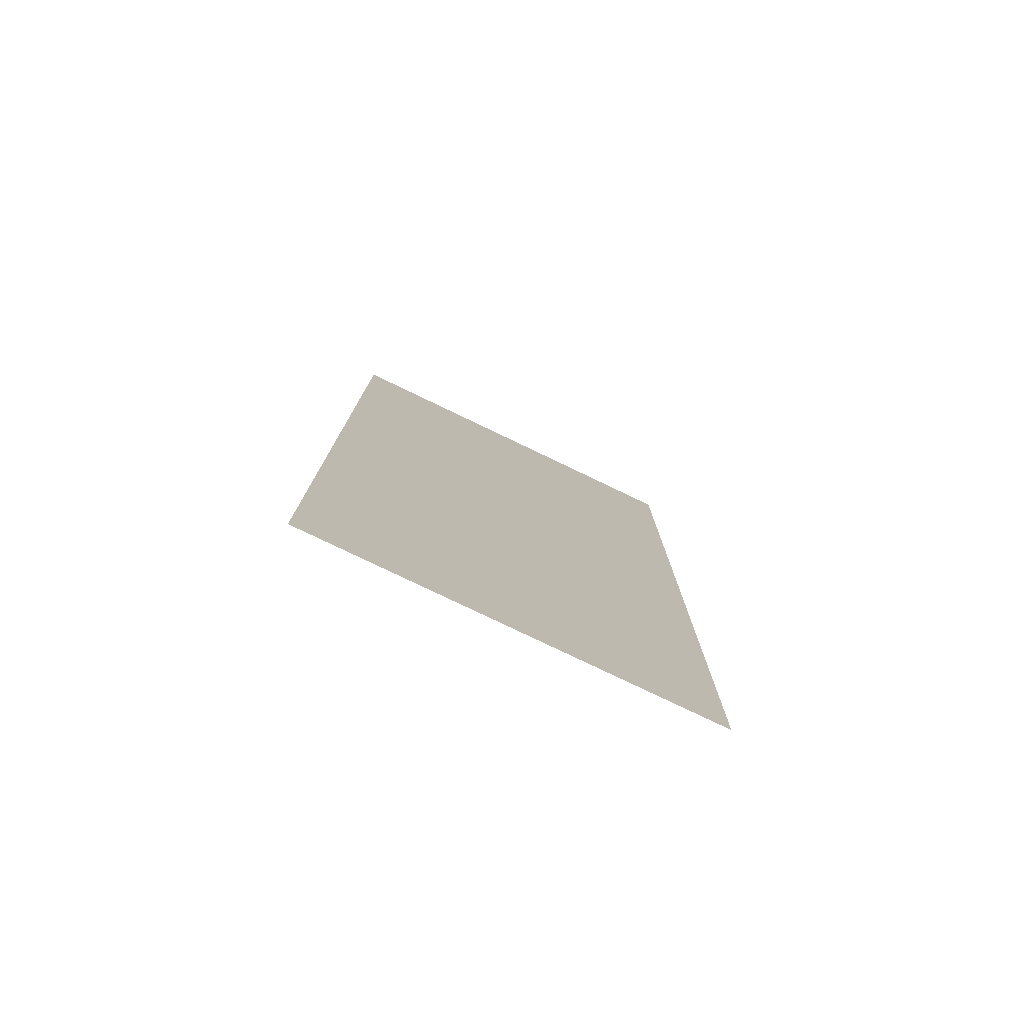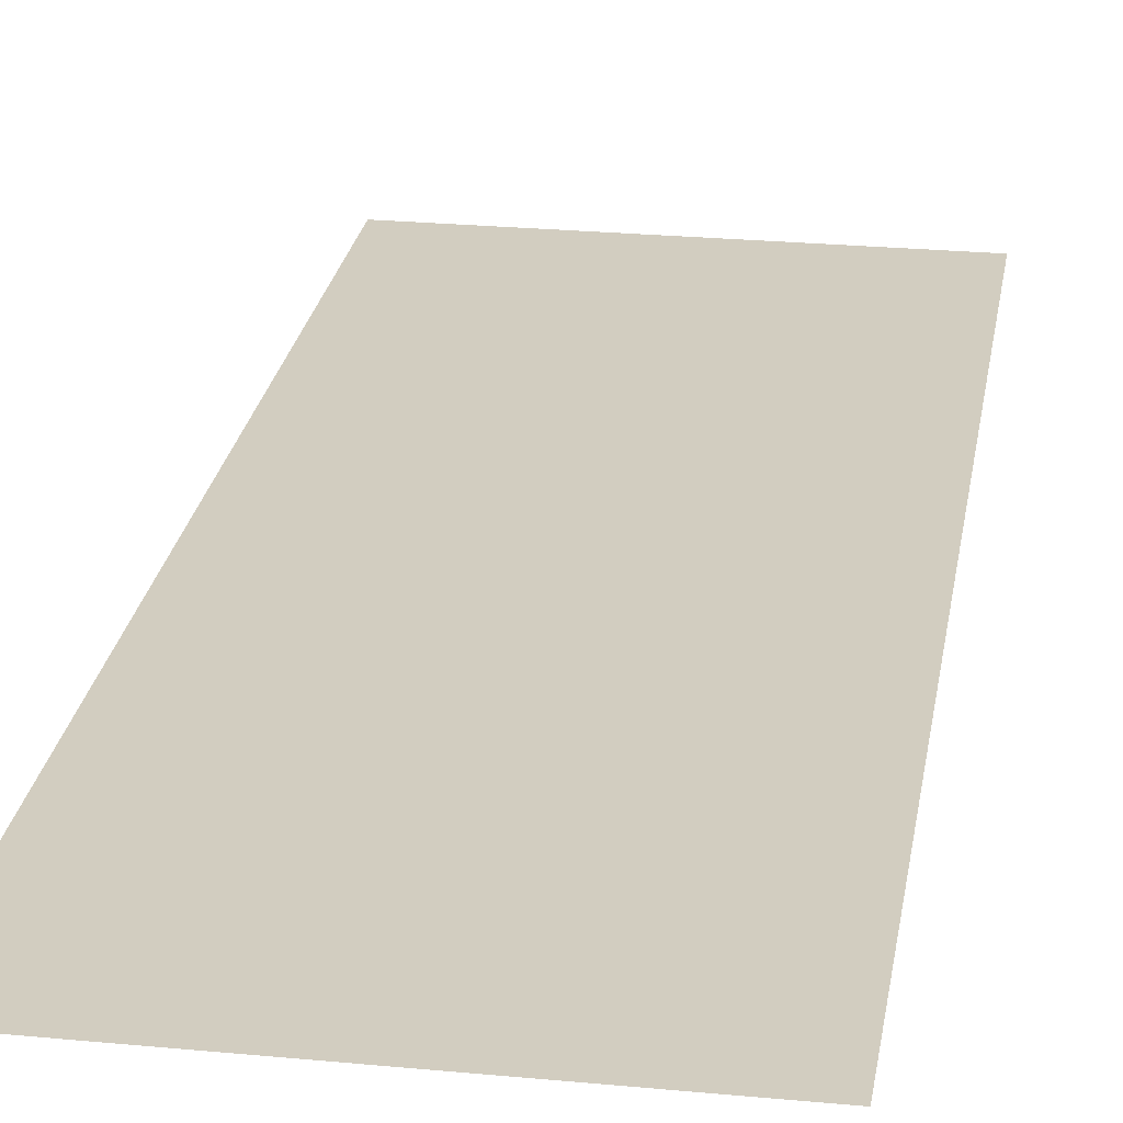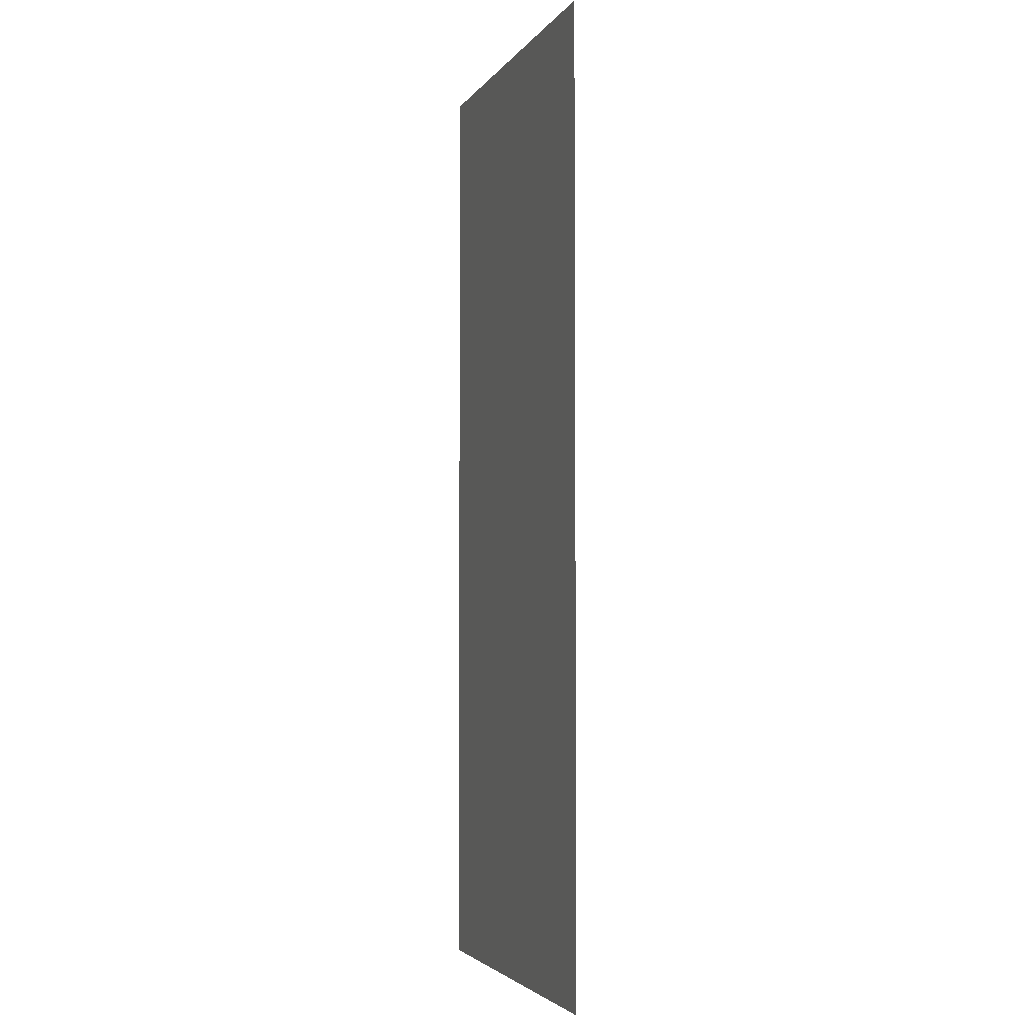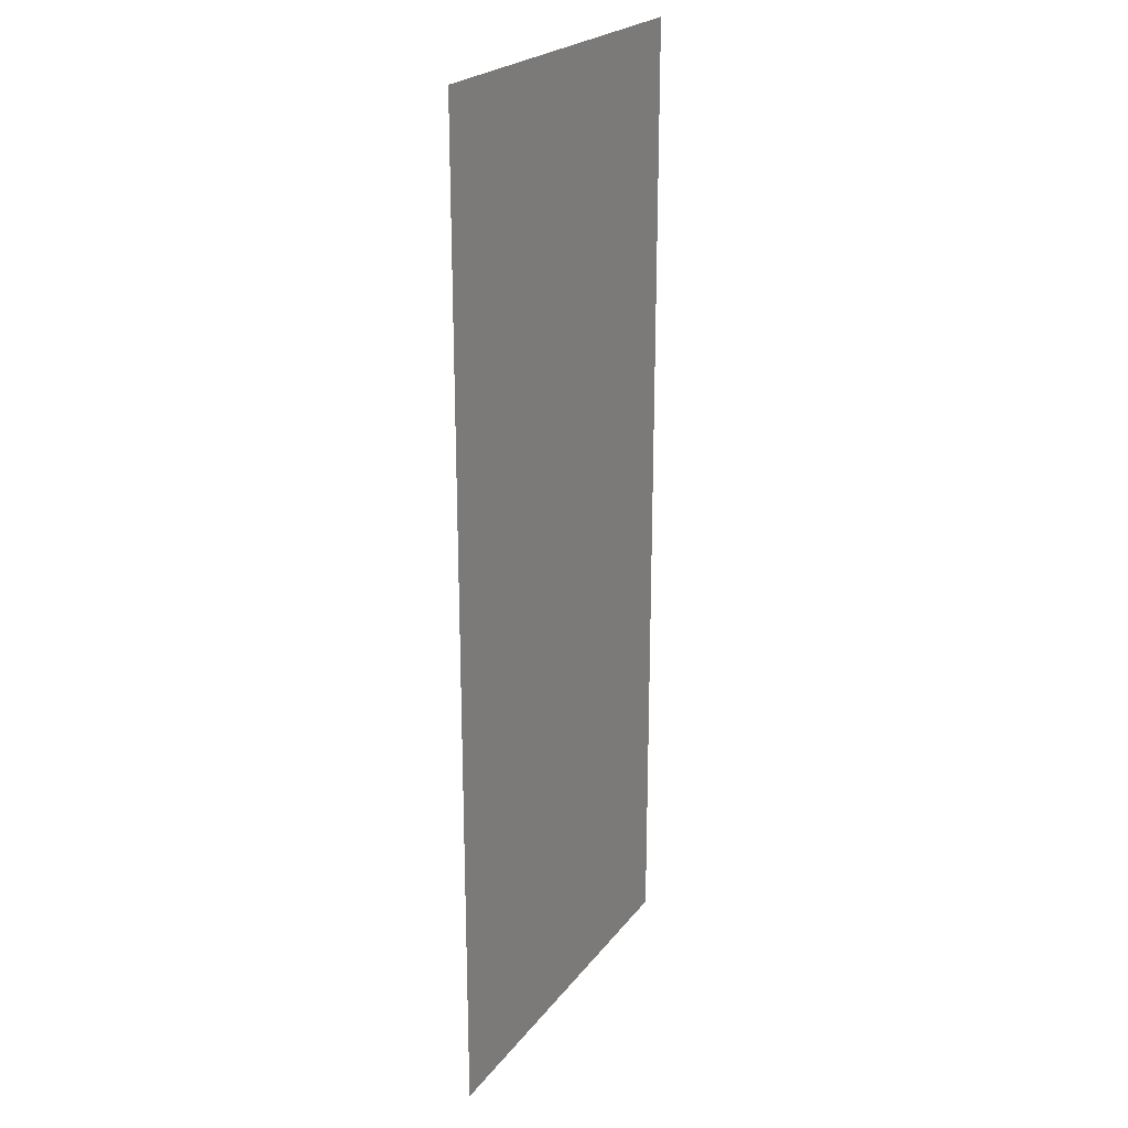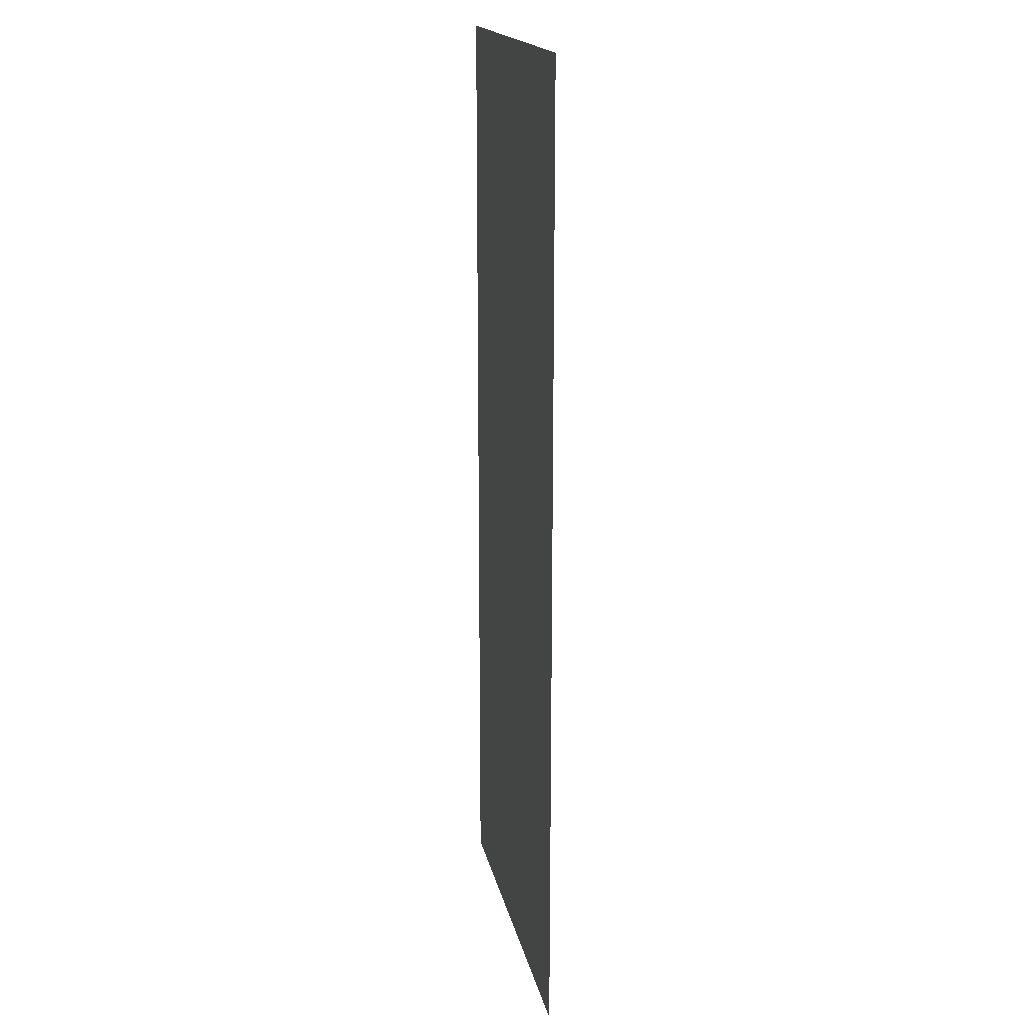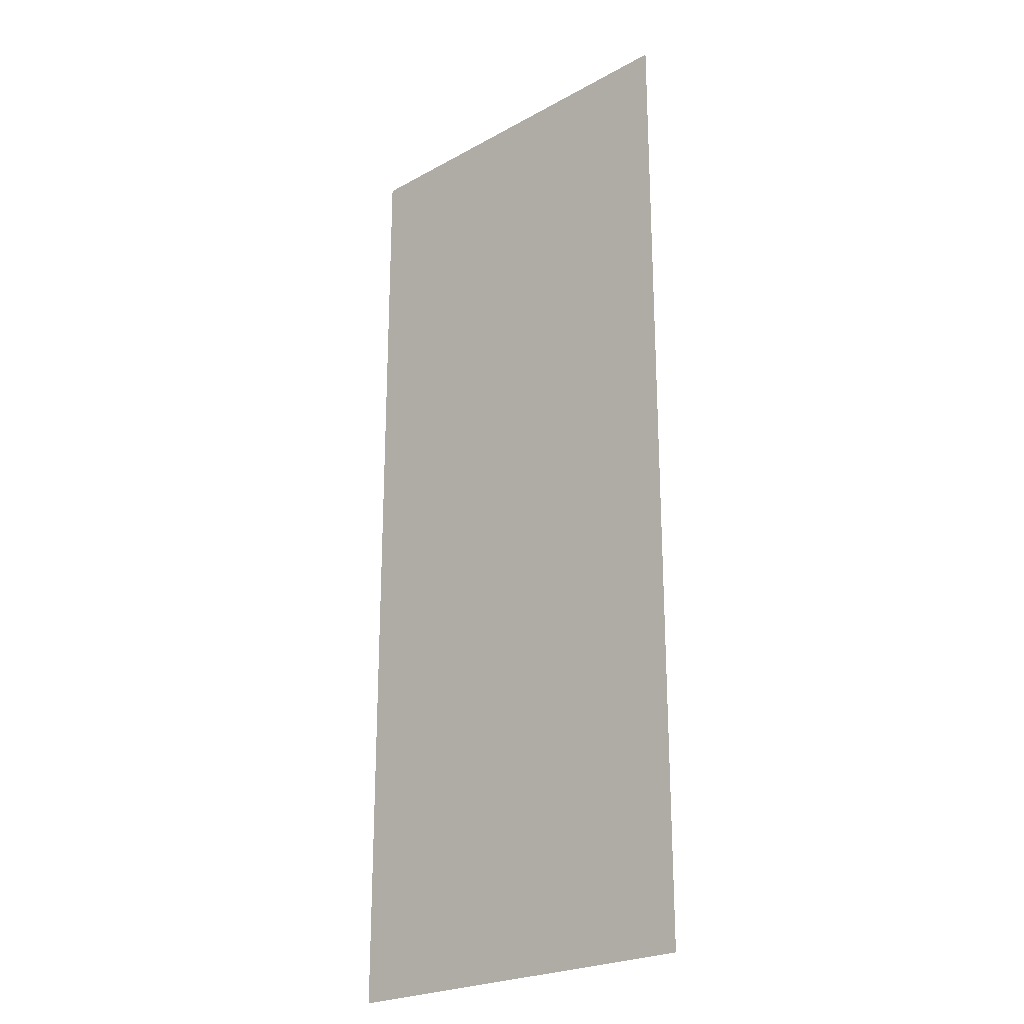
<metadata>
{"format":"obj","ext":"obj","renderer":"f3d","projection":"perspective","resolution":1024,"background":"white","views":[{"elev":-78.9,"azim":-25.6,"up":"+Z"},{"elev":24.6,"azim":8.9,"up":"+Y"},{"elev":-3.6,"azim":72.2,"up":"+Z"},{"elev":23.0,"azim":-62.5,"up":"+Z"},{"elev":17.6,"azim":78.8,"up":"+Z"},{"elev":-23.7,"azim":42.7,"up":"+Z"}]}
</metadata>
<code>
o Plane
v -705.2 0 1730
v 705.2 0 1730
v -705.2 0 -1730
v 705.2 0 -1730
f 1 2 4 3

</code>
